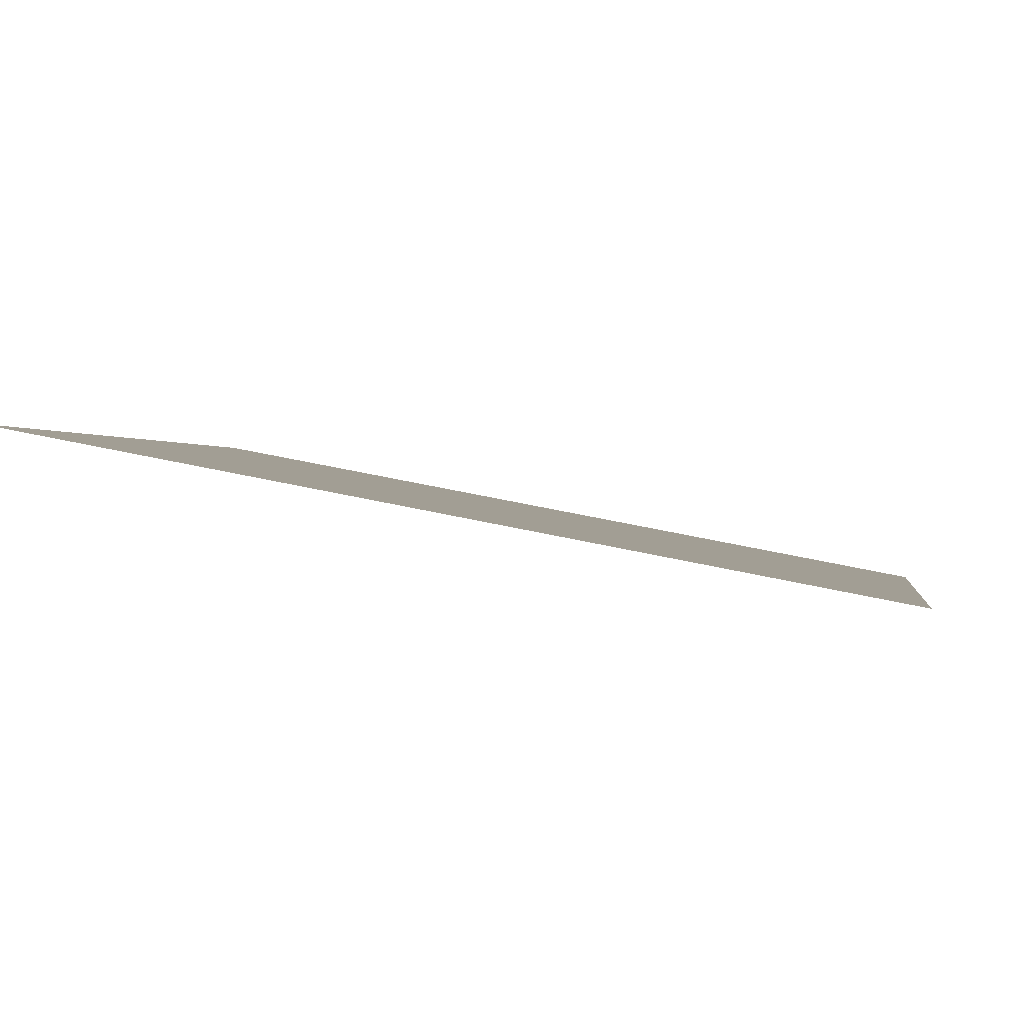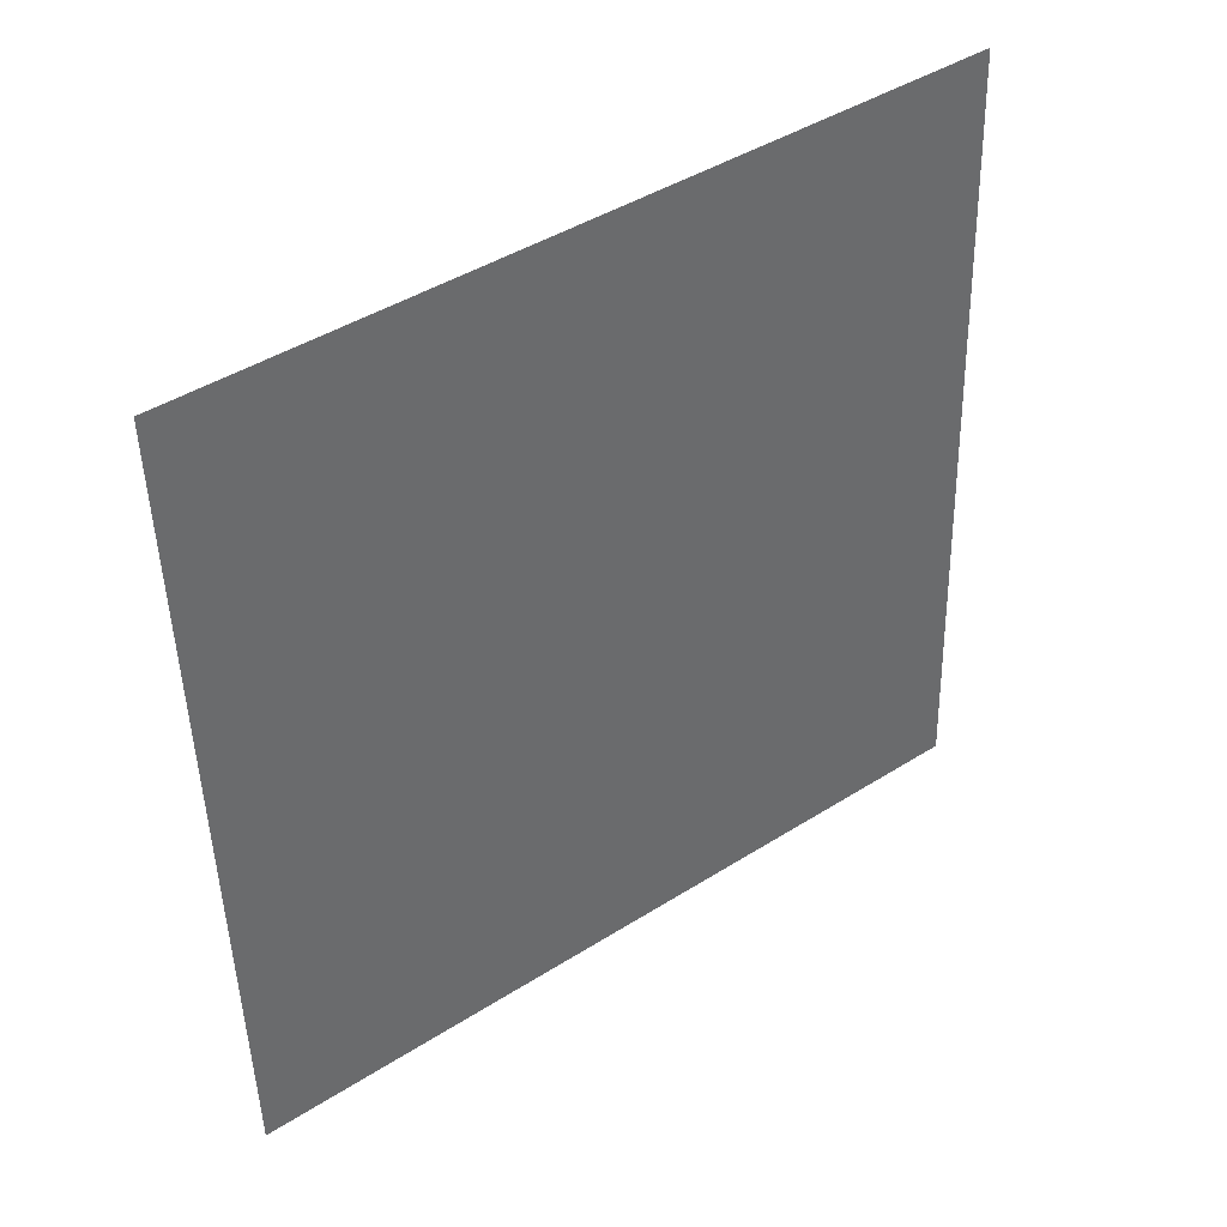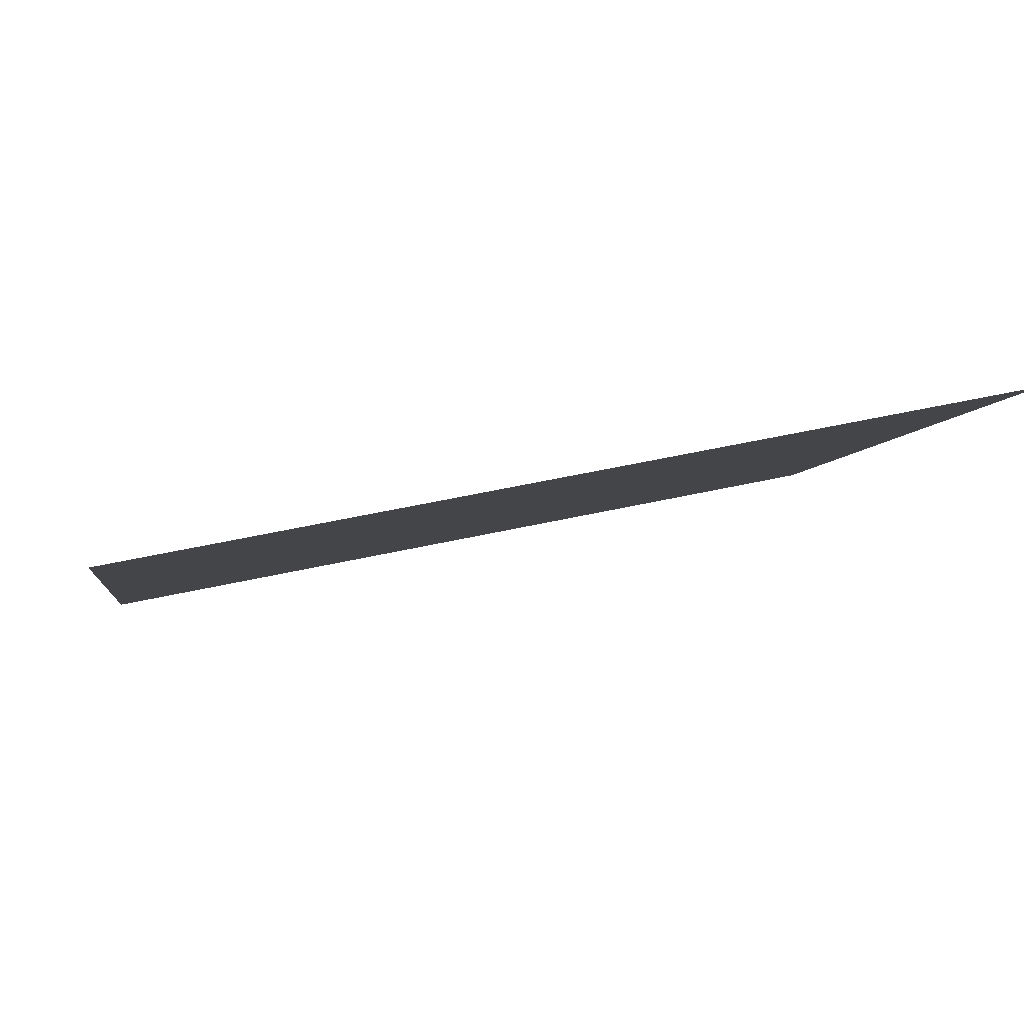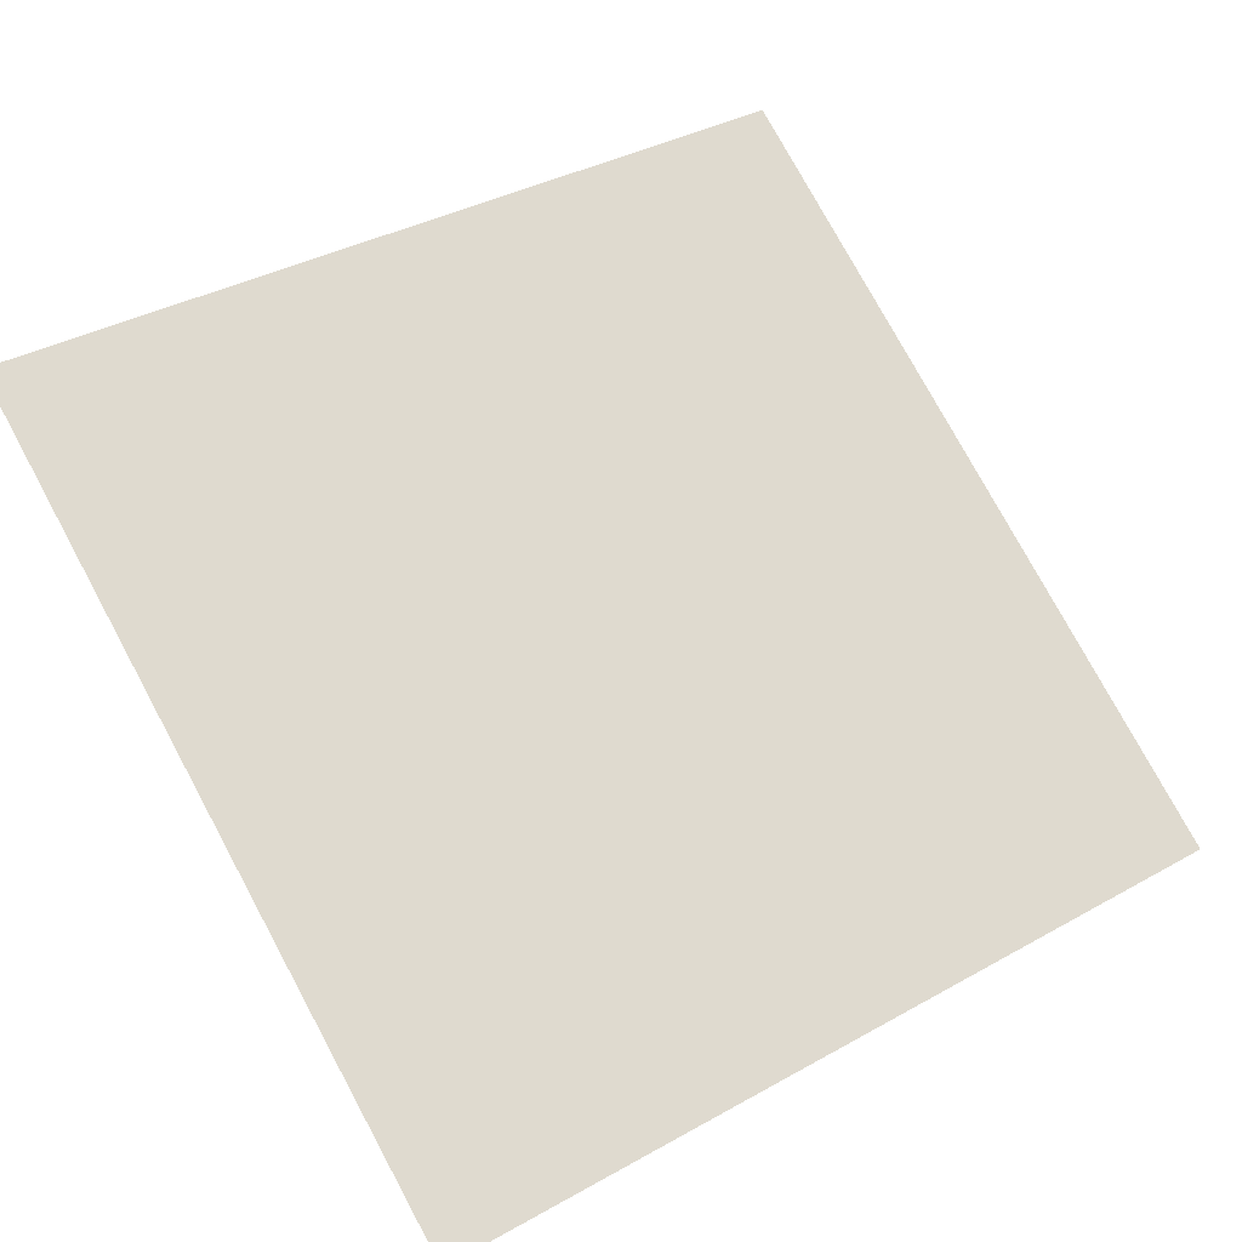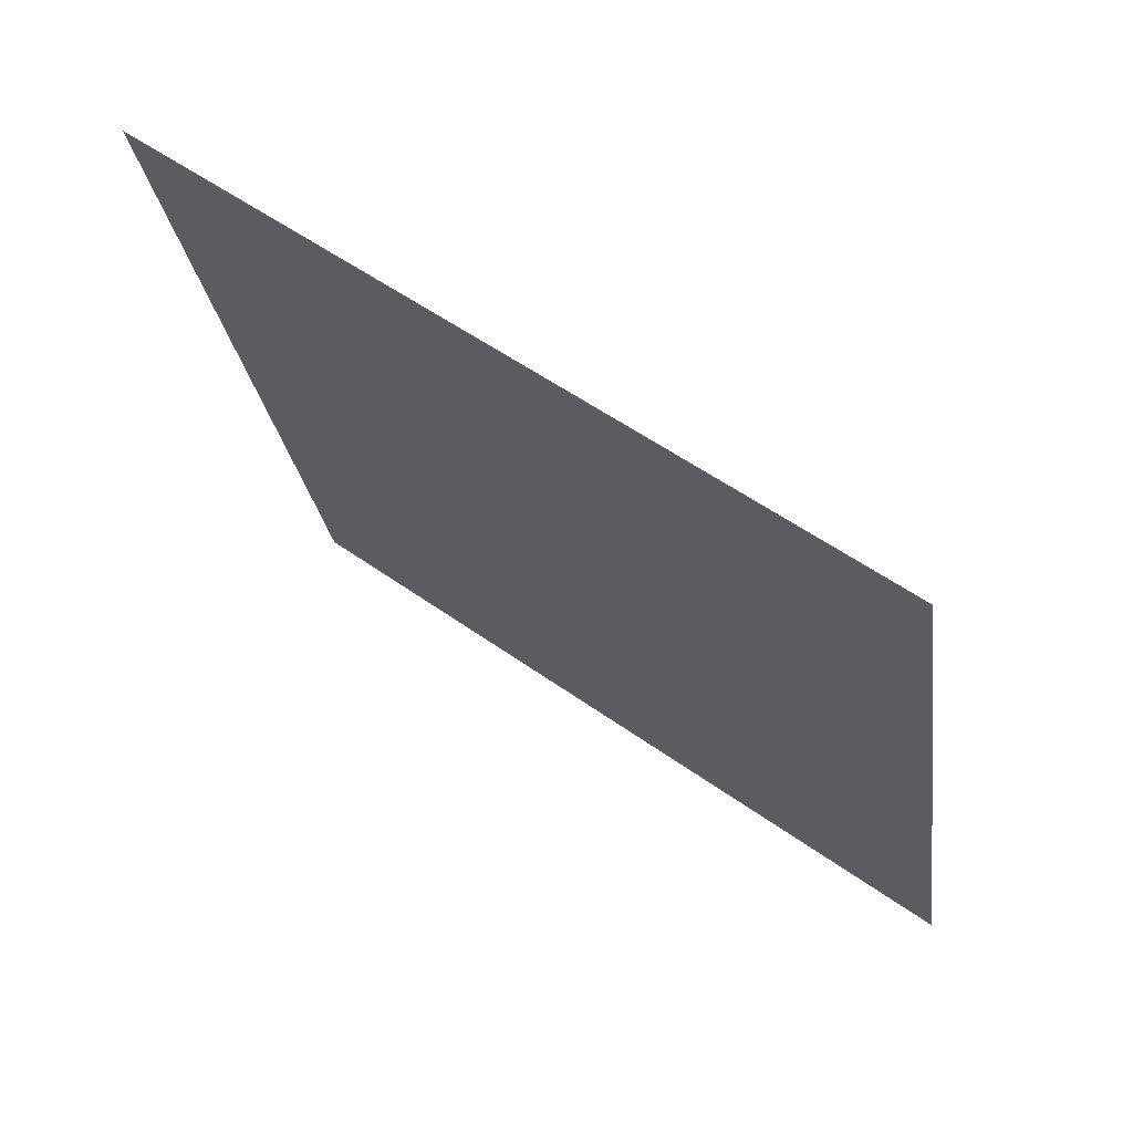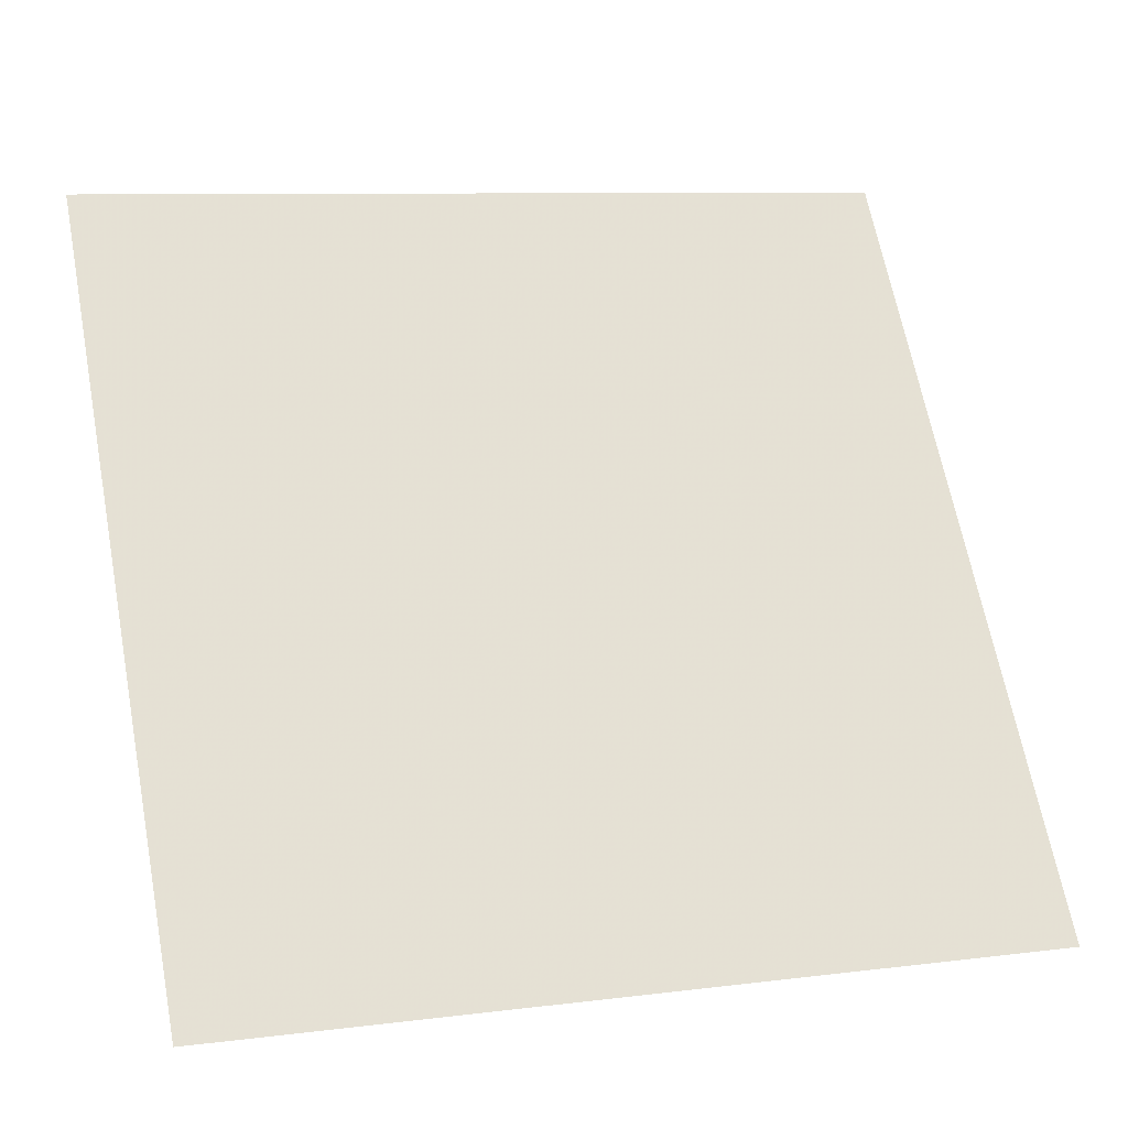
<metadata>
{"format":"obj","ext":"obj","renderer":"f3d","projection":"perspective","resolution":1024,"background":"white","views":[{"elev":54.2,"azim":-167.6,"up":"+Z"},{"elev":-47.4,"azim":-88.0,"up":"+Y"},{"elev":49.5,"azim":164.9,"up":"+Z"},{"elev":34.6,"azim":144.8,"up":"+Y"},{"elev":-26.6,"azim":98.3,"up":"+Y"},{"elev":10.6,"azim":-19.9,"up":"+Z"}]}
</metadata>
<code>
v 0.01649 0.6755 0.3598
v 0.009927 0.6756 0.3599
v 0.01005 0.6795 0.3651
v 0.01661 0.6794 0.3651
f 4 3 2 1

</code>
